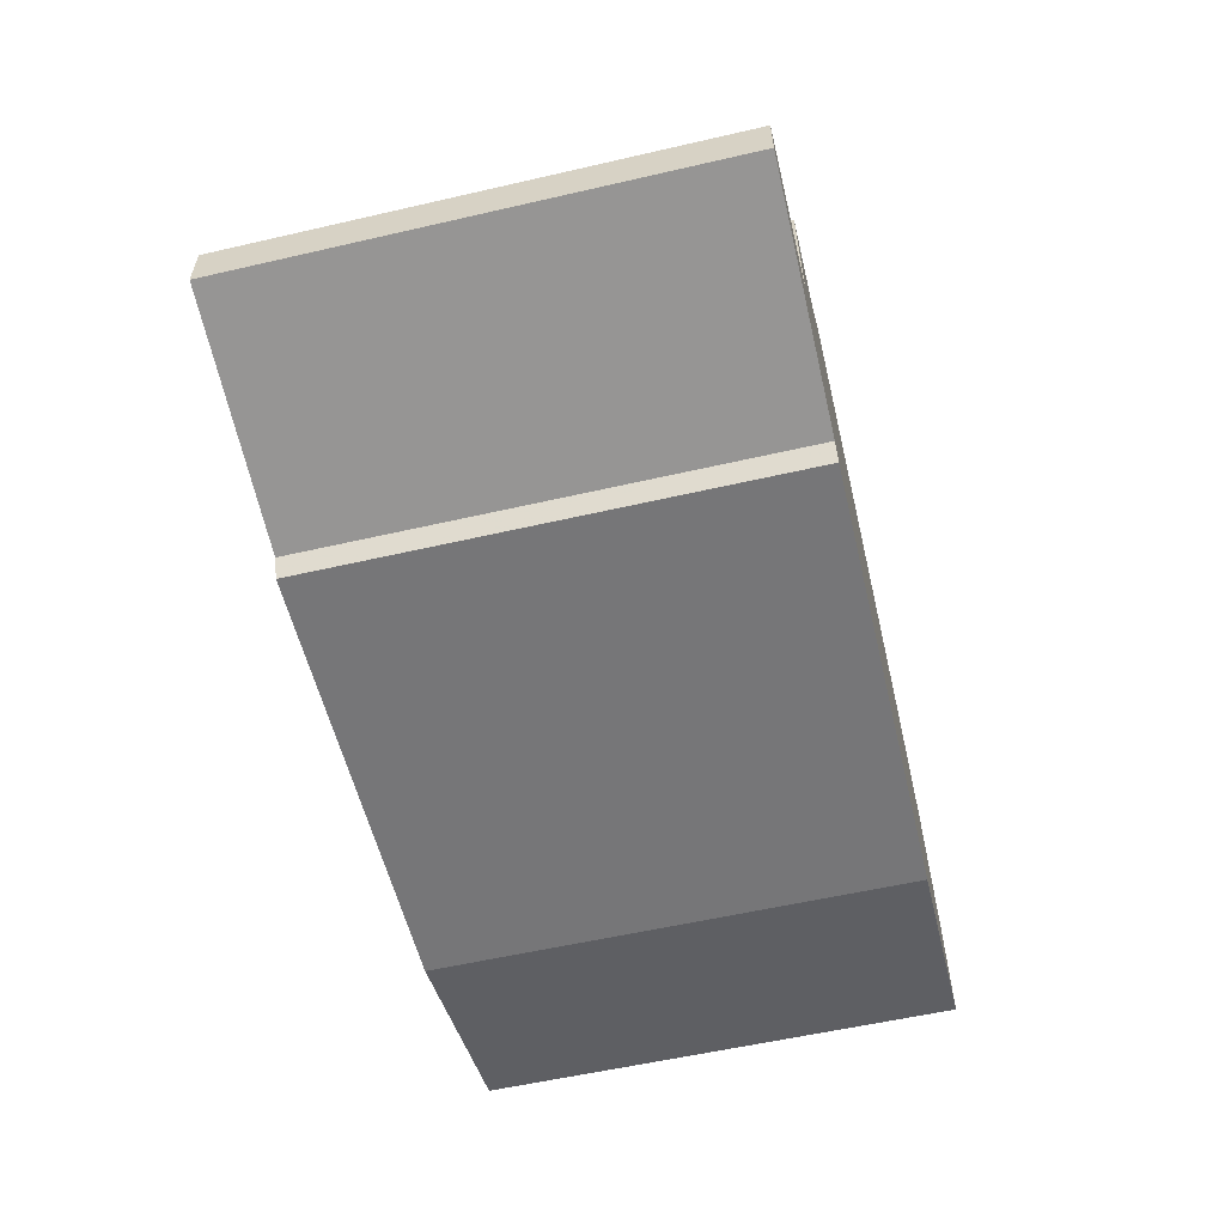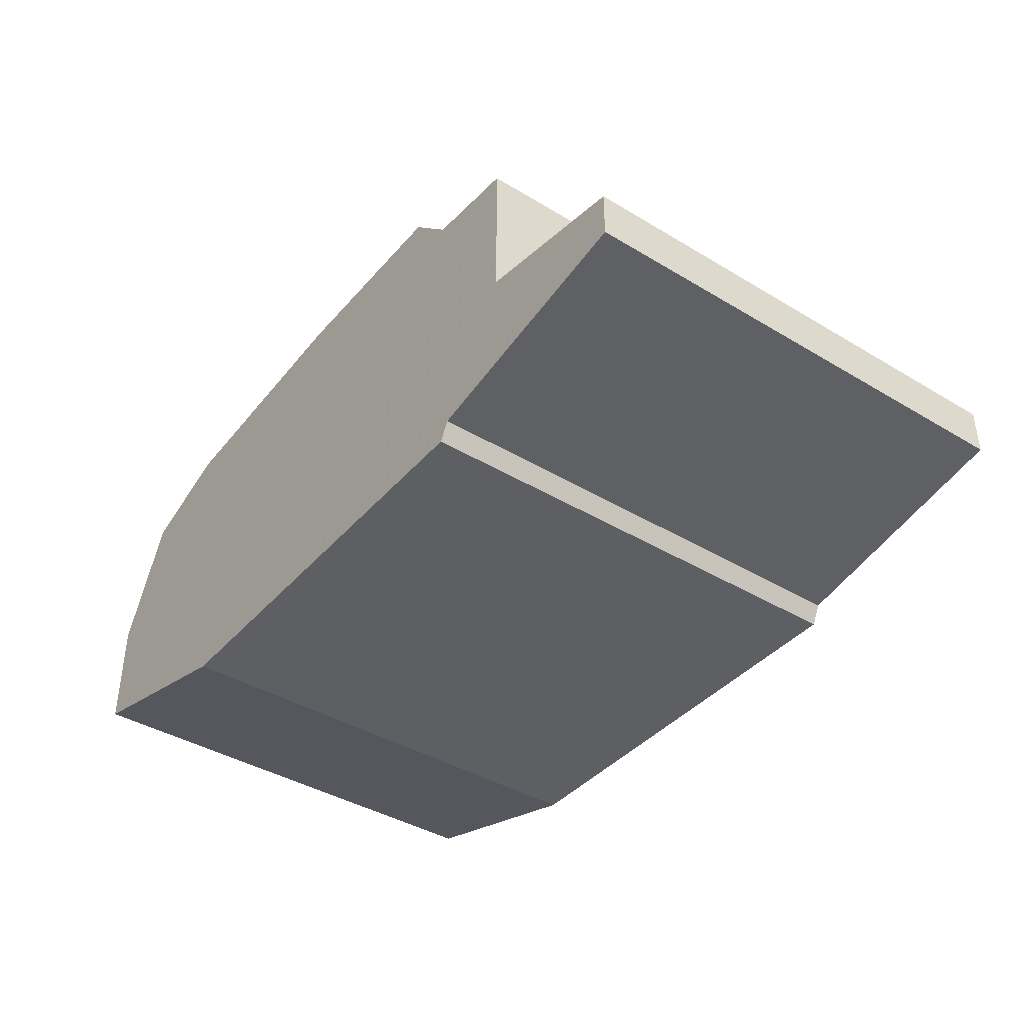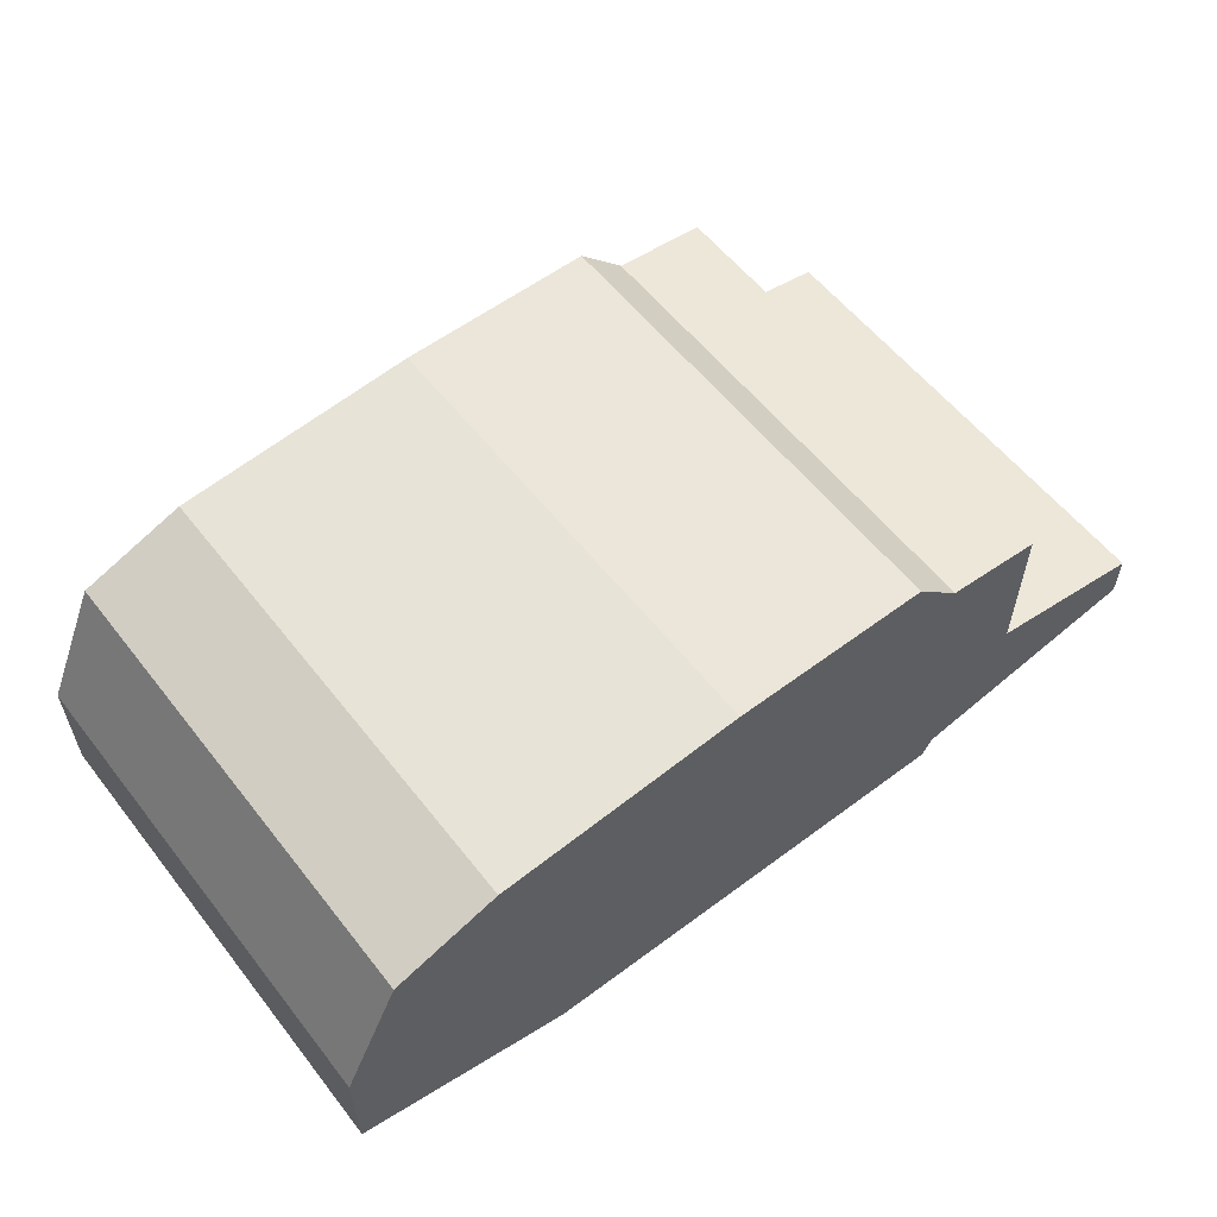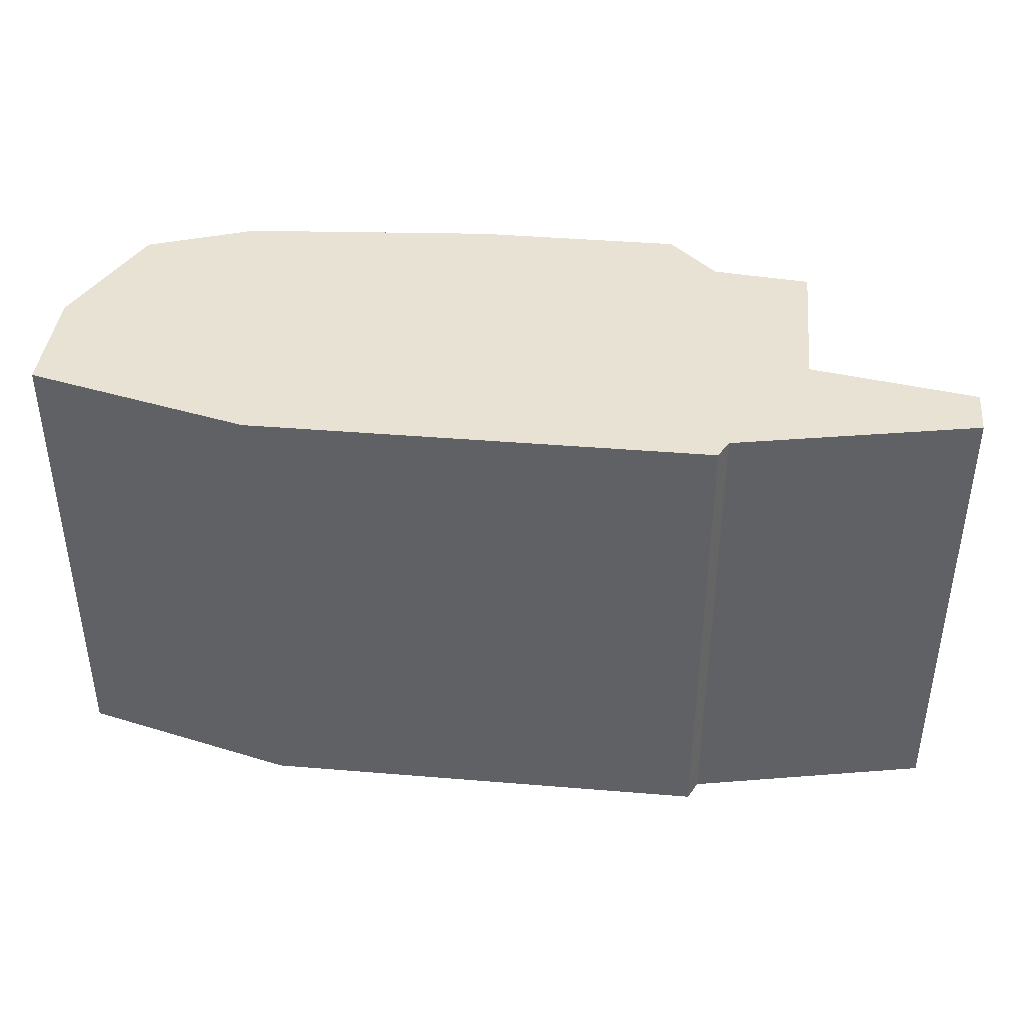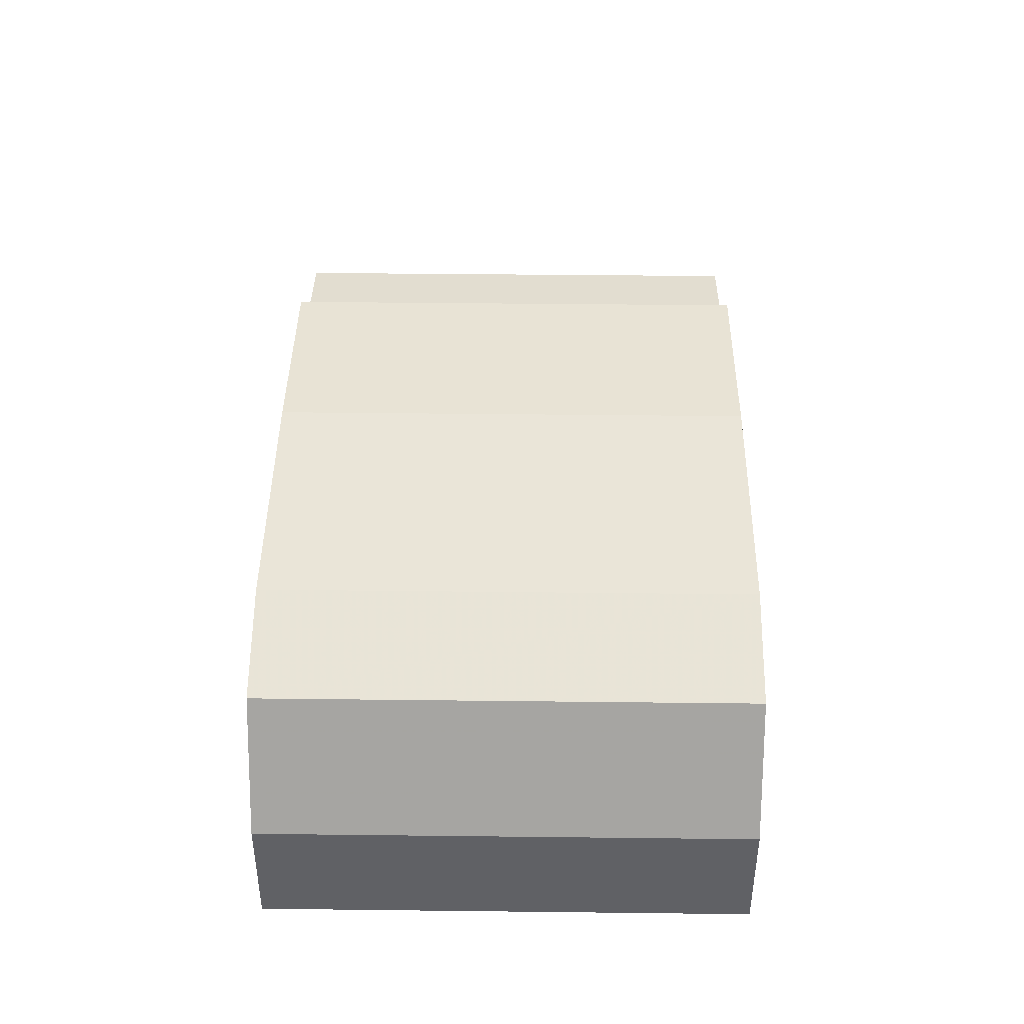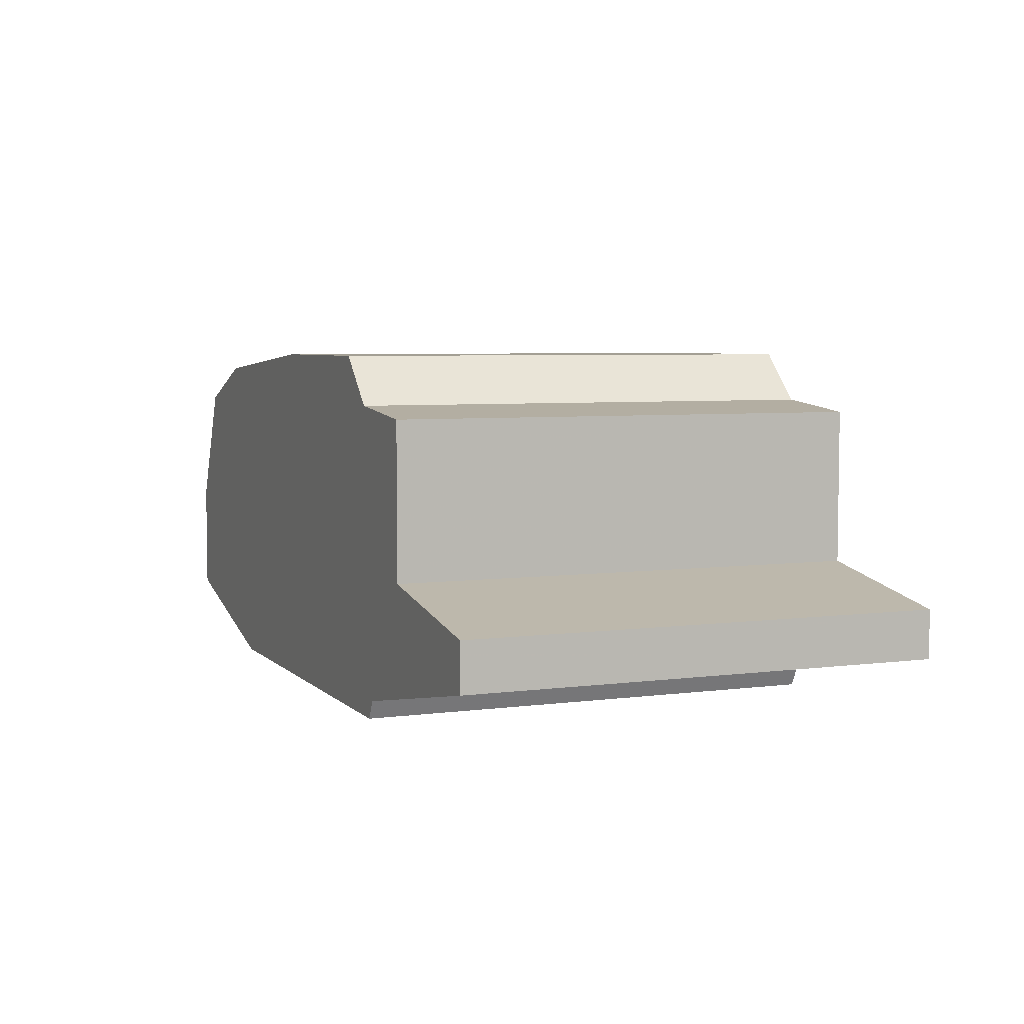
<metadata>
{"format":"obj","ext":"obj","renderer":"f3d","projection":"perspective","resolution":1024,"background":"white","views":[{"elev":-56.9,"azim":103.5,"up":"+Y"},{"elev":-40.2,"azim":53.4,"up":"+Y"},{"elev":57.6,"azim":-37.8,"up":"+Y"},{"elev":40.7,"azim":5.8,"up":"+Z"},{"elev":41.1,"azim":-89.2,"up":"+Y"},{"elev":5.3,"azim":67.4,"up":"+Y"}]}
</metadata>
<code>
g sbg_cityforestunder_df_car11_m
v -0.31 0.35 0
v -0.42 0.31 0
v -0.48 0.18 0
v -0.48 0.06 0
v -0.25 0 0
v 0.22 0 0
v 0.23 0.02 0
v 0.48 0.07 0
v 0.48 0.12 0
v 0.31 0.15 0
v 0.31 0.31 0
v 0.21 0.32 0
v 0.16 0.37 0
v -0.05 0.37 0
v -0.31 0.35 0.5
v -0.42 0.31 0.5
v -0.48 0.18 0.5
v -0.48 0.06 0.5
v -0.25 0 0.5
v 0.22 0 0.5
v 0.23 0.02 0.5
v 0.48 0.07 0.5
v 0.48 0.12 0.5
v 0.31 0.15 0.5
v 0.31 0.31 0.5
v 0.21 0.32 0.5
v 0.16 0.37 0.5
v -0.05 0.37 0.5
g sbg_cityforestunder_df_car11_m_0
f 14 13 12
f 12 11 10
f 14 12 7
f 10 9 8
f 10 8 7
f 12 10 7
f 14 7 6
f 14 6 5
f 3 1 5
f 4 3 5
f 3 2 1
f 14 5 1
f 13 26 12
f 26 13 27
f 14 27 13
f 27 14 28
f 11 24 10
f 24 11 25
f 12 25 11
f 25 12 26
f 9 22 8
f 22 9 23
f 10 23 9
f 23 10 24
f 8 21 7
f 21 8 22
f 7 20 6
f 20 7 21
f 6 19 5
f 19 6 20
f 4 17 3
f 17 4 18
f 5 18 4
f 18 5 19
f 2 15 1
f 15 2 16
f 3 16 2
f 16 3 17
f 1 28 14
f 28 1 15
f 26 27 28
f 24 25 26
f 21 26 28
f 22 23 24
f 21 22 24
f 21 24 26
f 20 21 28
f 19 20 28
f 19 15 17
f 19 17 18
f 15 16 17
f 15 19 28

</code>
